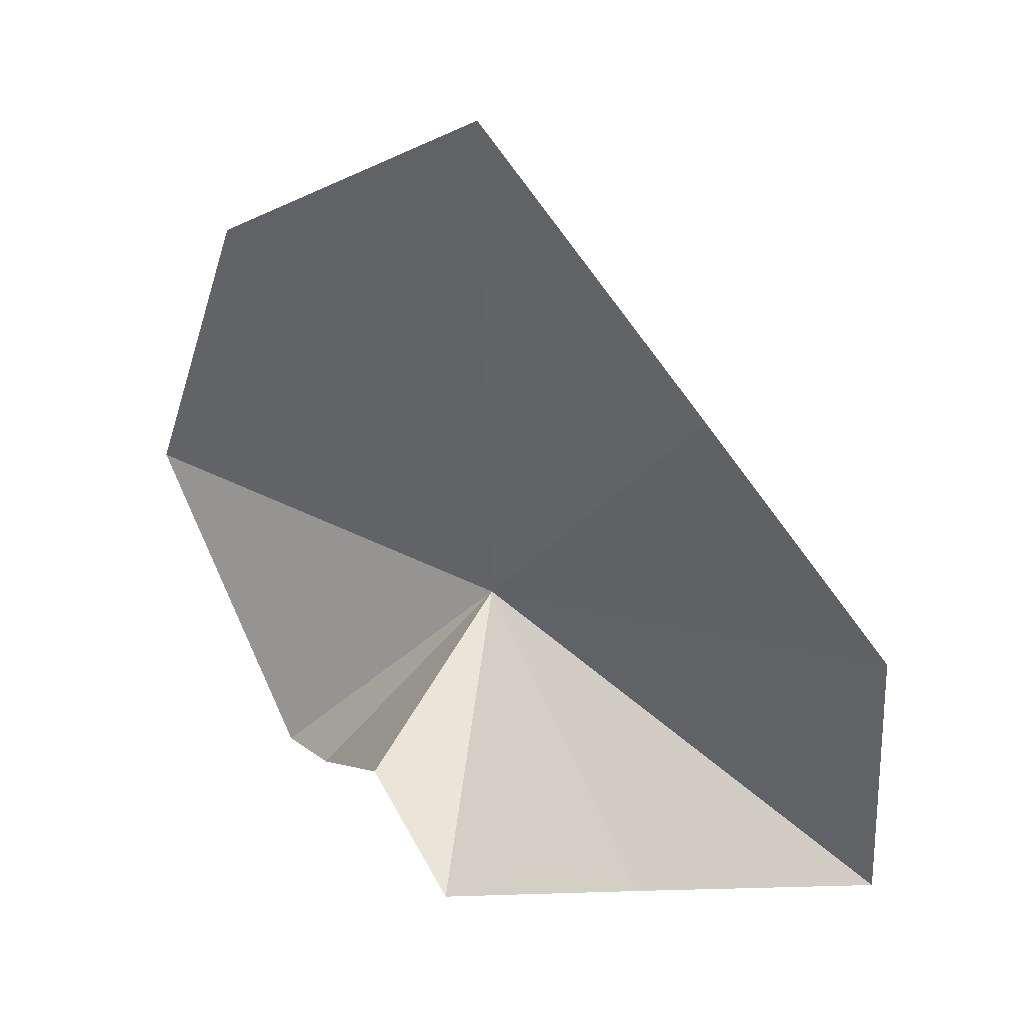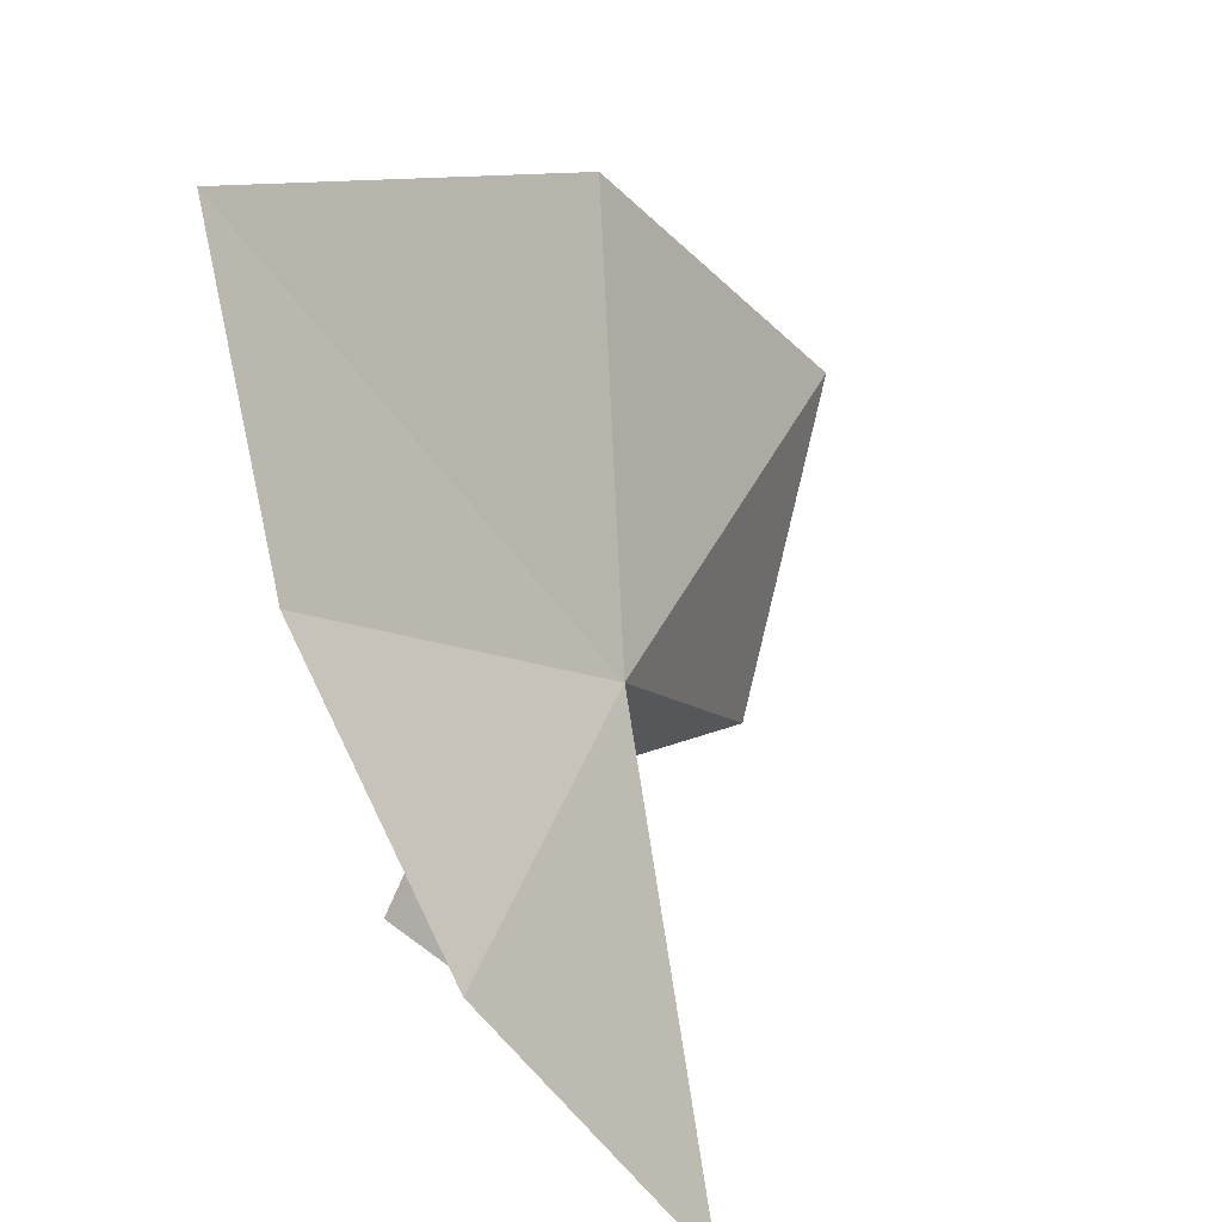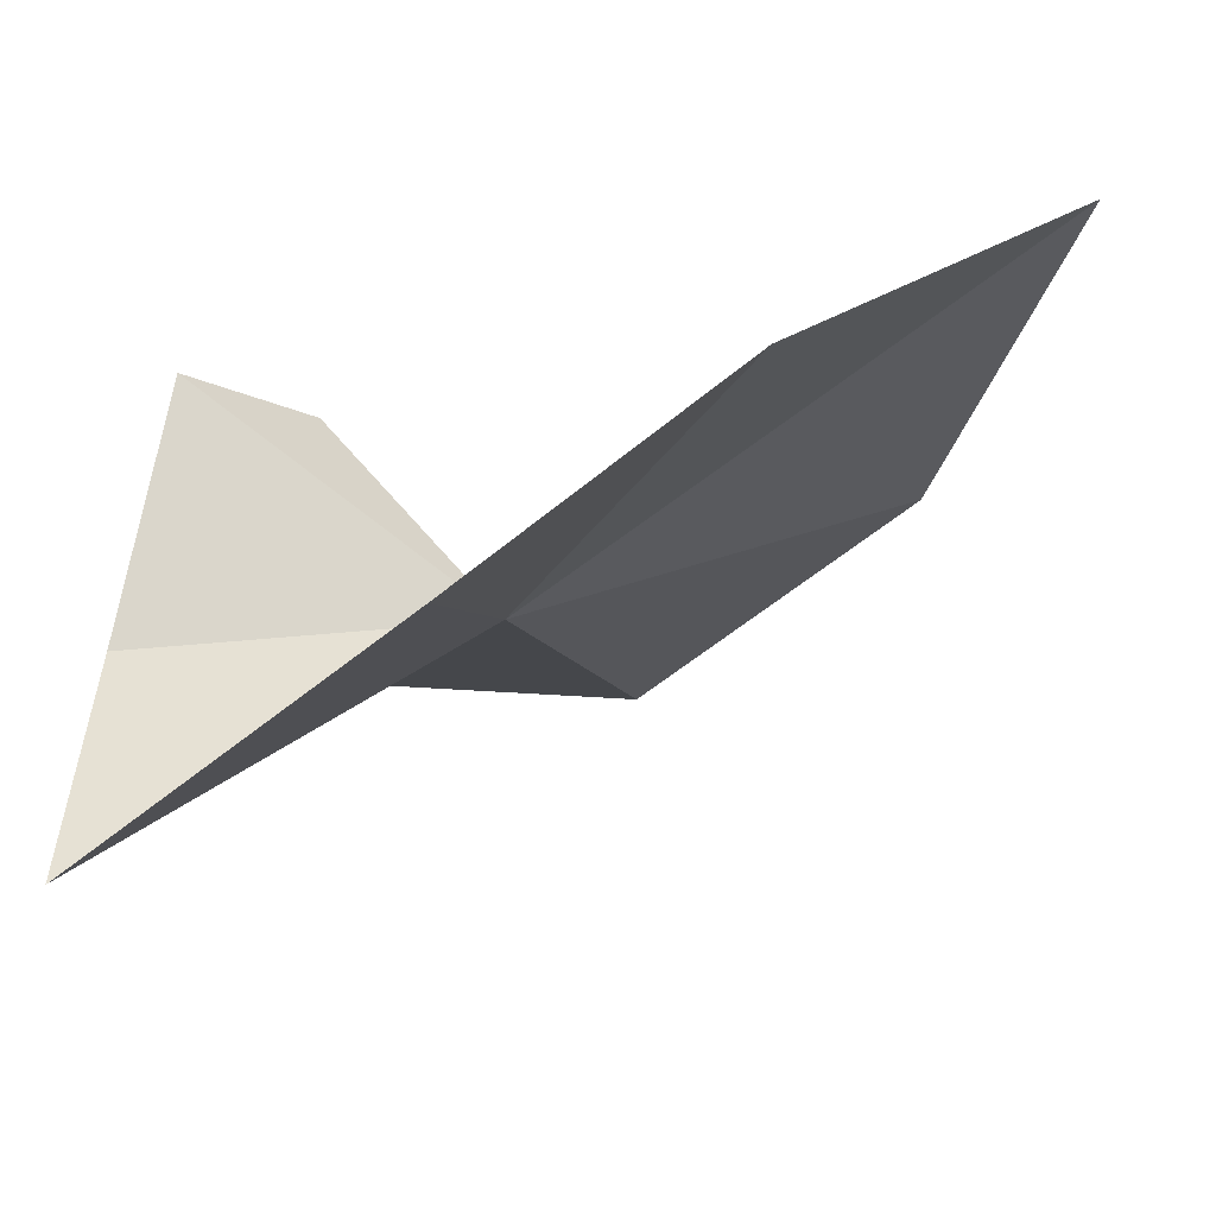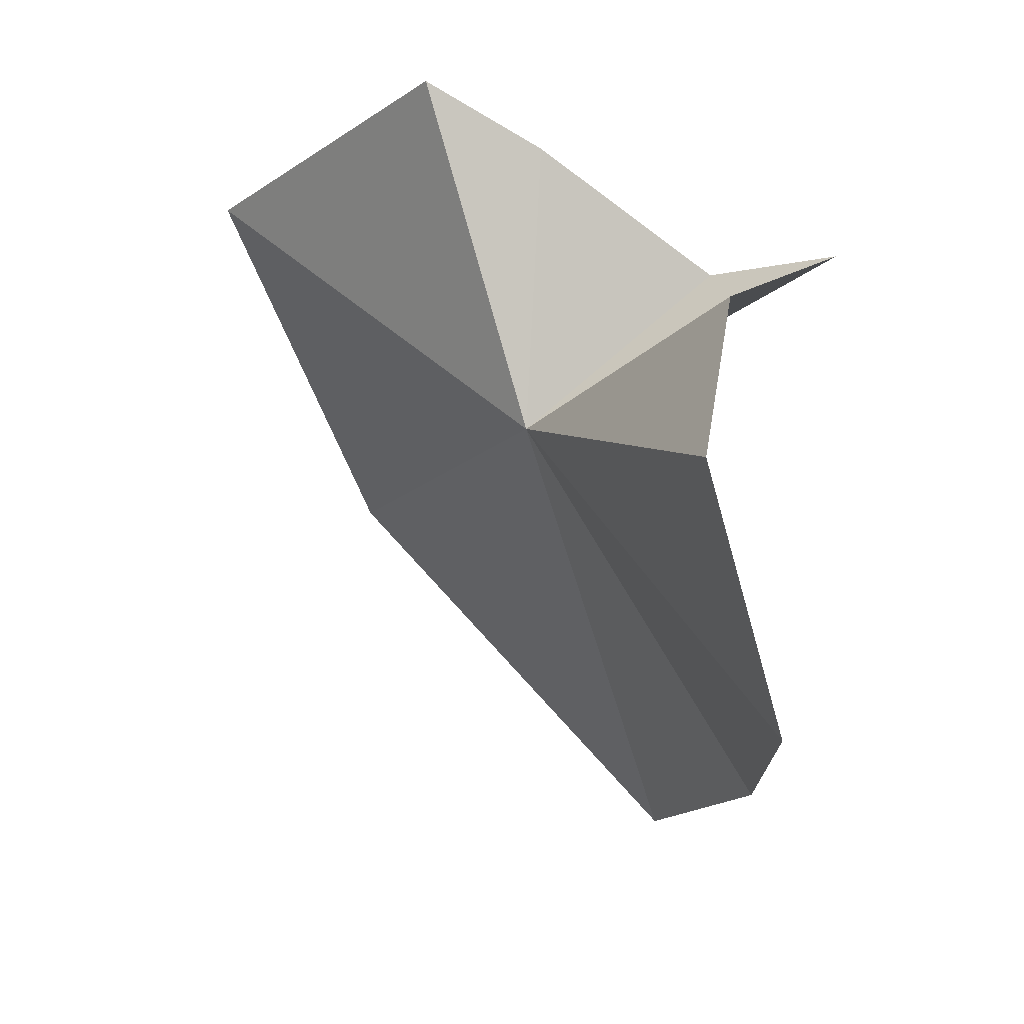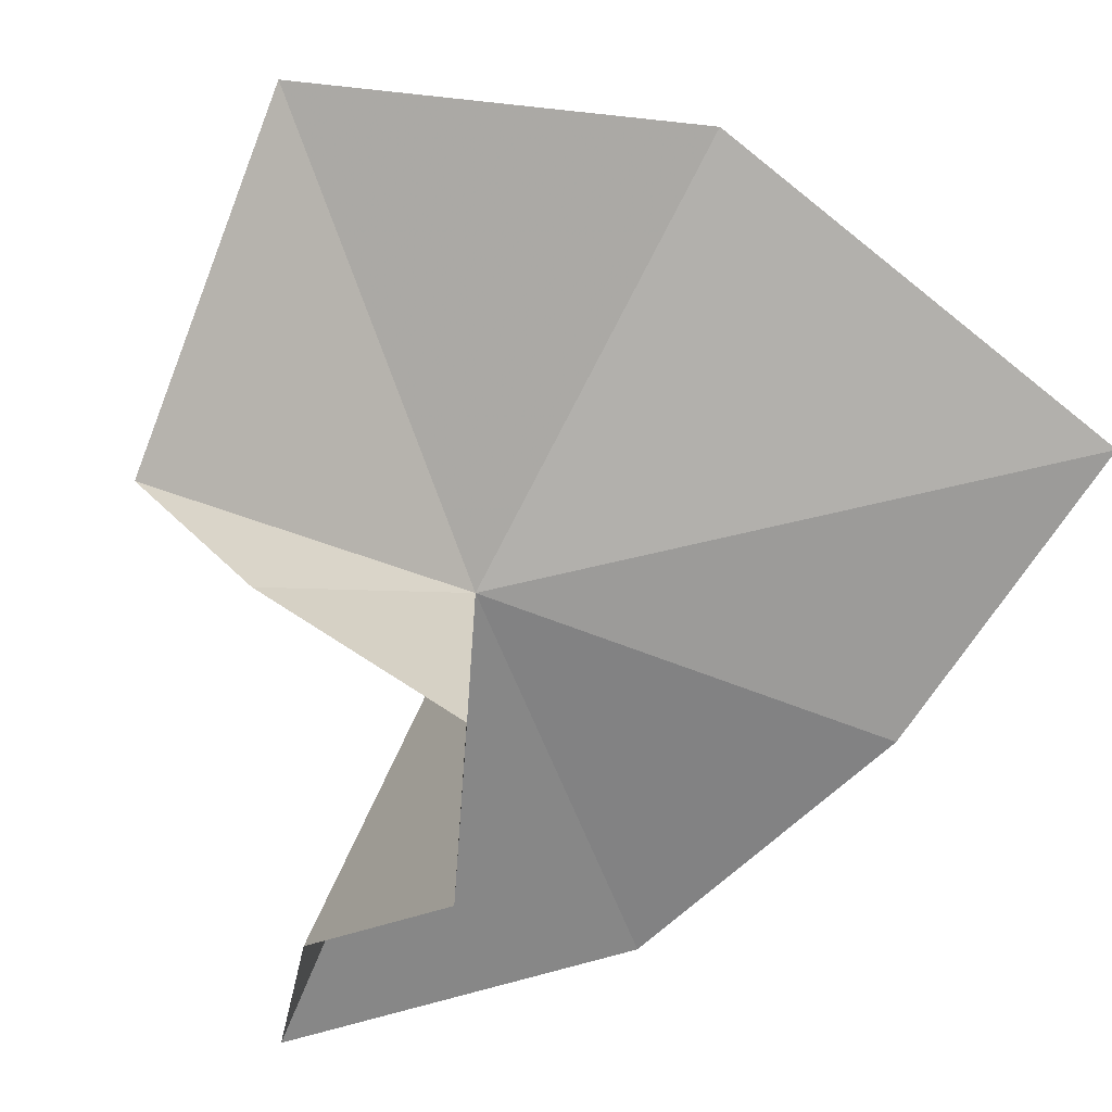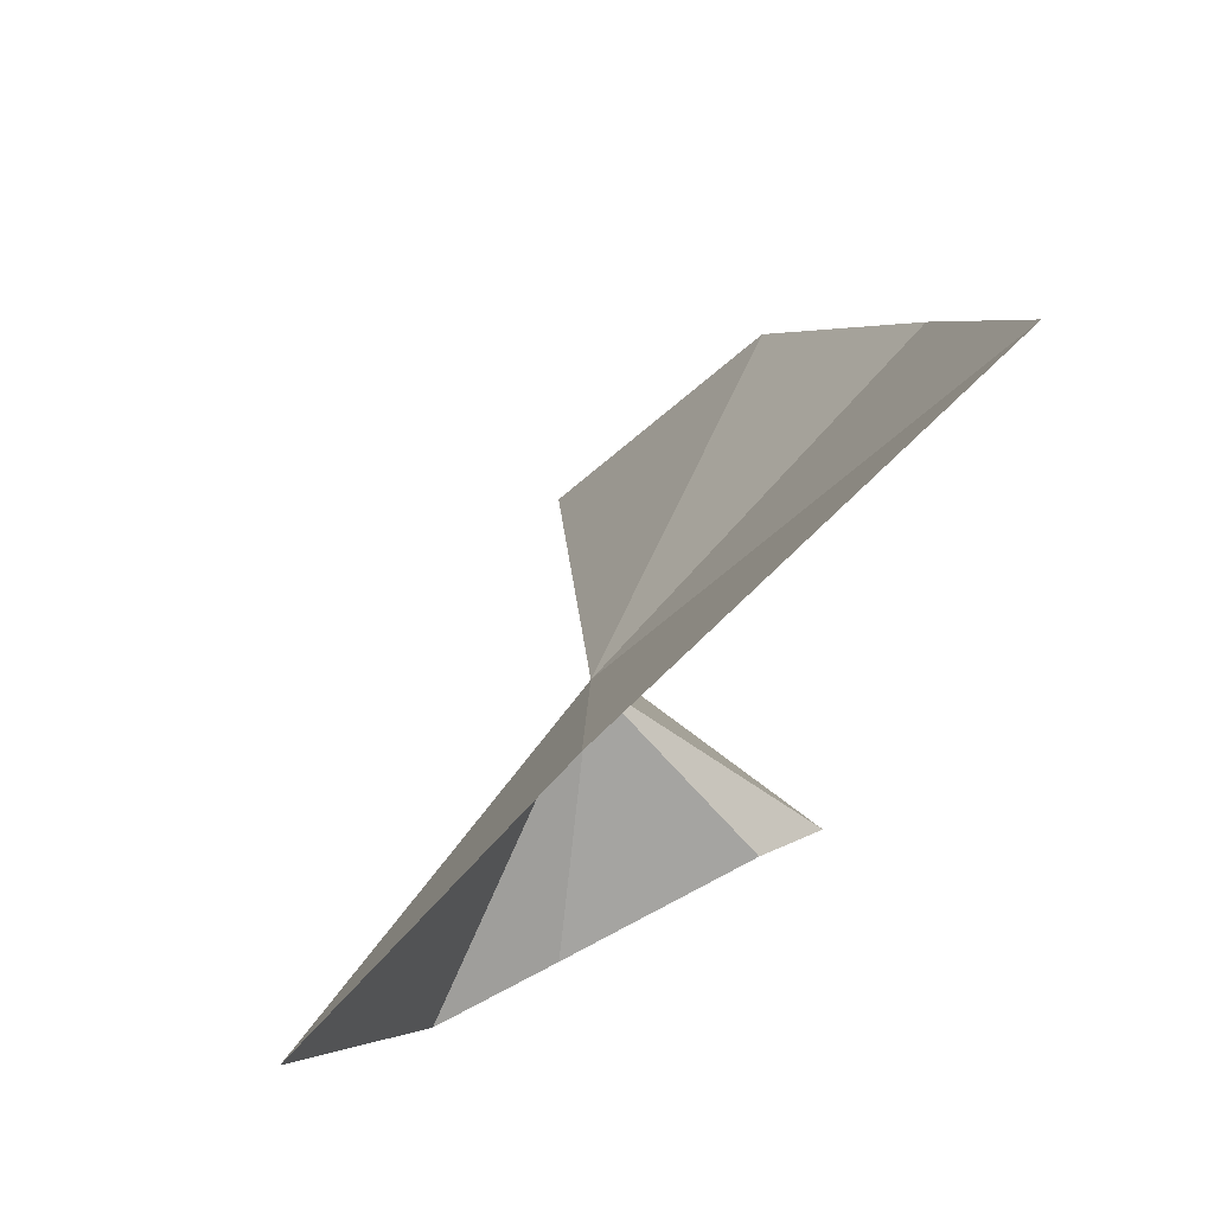
<metadata>
{"format":"obj","ext":"obj","renderer":"f3d","projection":"perspective","resolution":1024,"background":"white","views":[{"elev":10.5,"azim":87.2,"up":"+Y"},{"elev":30.2,"azim":165.3,"up":"+Y"},{"elev":-60.5,"azim":93.1,"up":"+Z"},{"elev":-50.0,"azim":-20.4,"up":"+Z"},{"elev":56.4,"azim":42.0,"up":"+Z"},{"elev":58.7,"azim":-9.1,"up":"+Y"}]}
</metadata>
<code>
v 134.3 -862.4 528.9
v 211.9 -808.7 485.8
v 215.9 -744.1 535.1
v 123 -772.9 593.8
v 167.1 -899 558.4
v 186.3 -923.9 542
v 90.9 -912 581.6
v 61.22 -838.8 616
v 120.3 -910.1 571.4
v 151.6 -935.6 493.5
v 188.7 -868.8 439.9
v 140.8 -938.8 432.1
f 1 2 3
f 1 3 4
f 1 5 6
f 1 8 7
f 1 9 5
f 1 6 10
f 1 11 2
f 1 10 12
f 1 12 11
f 1 7 9
f 1 4 8

</code>
